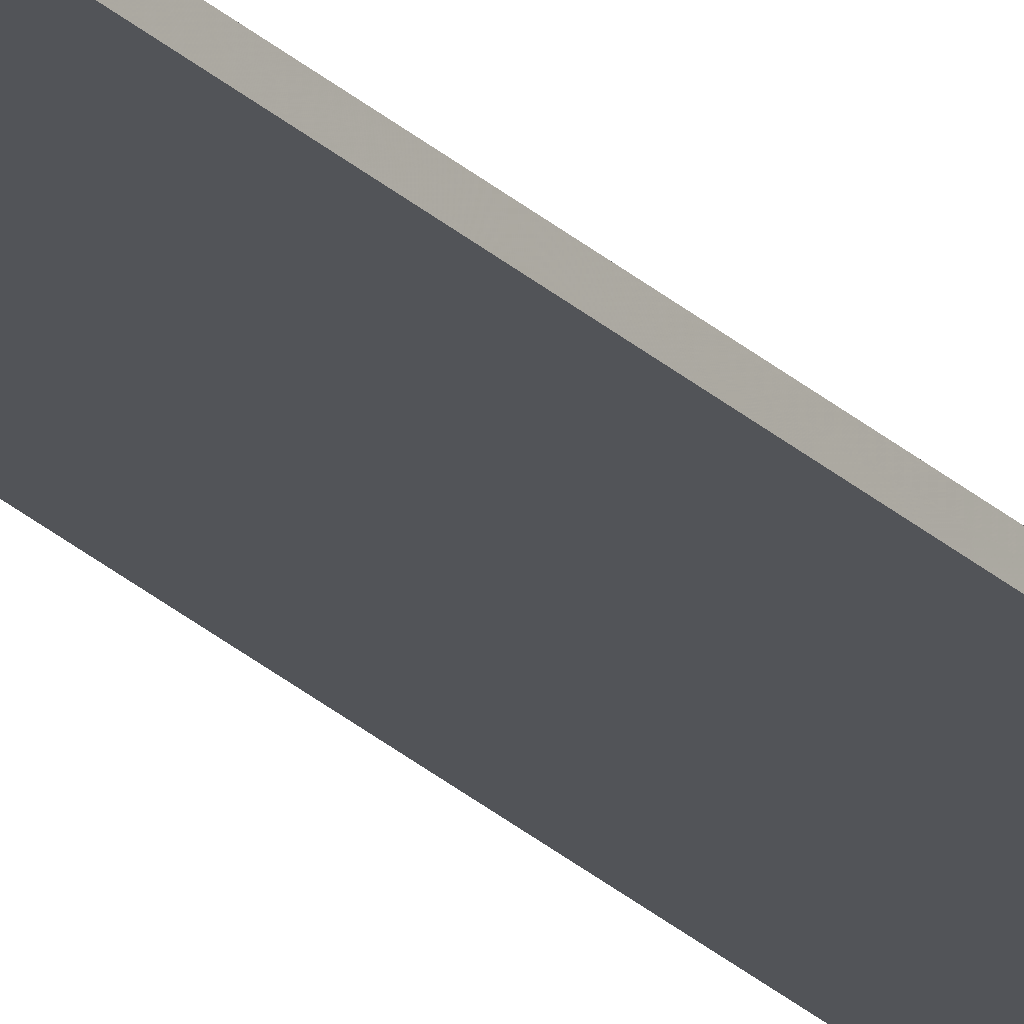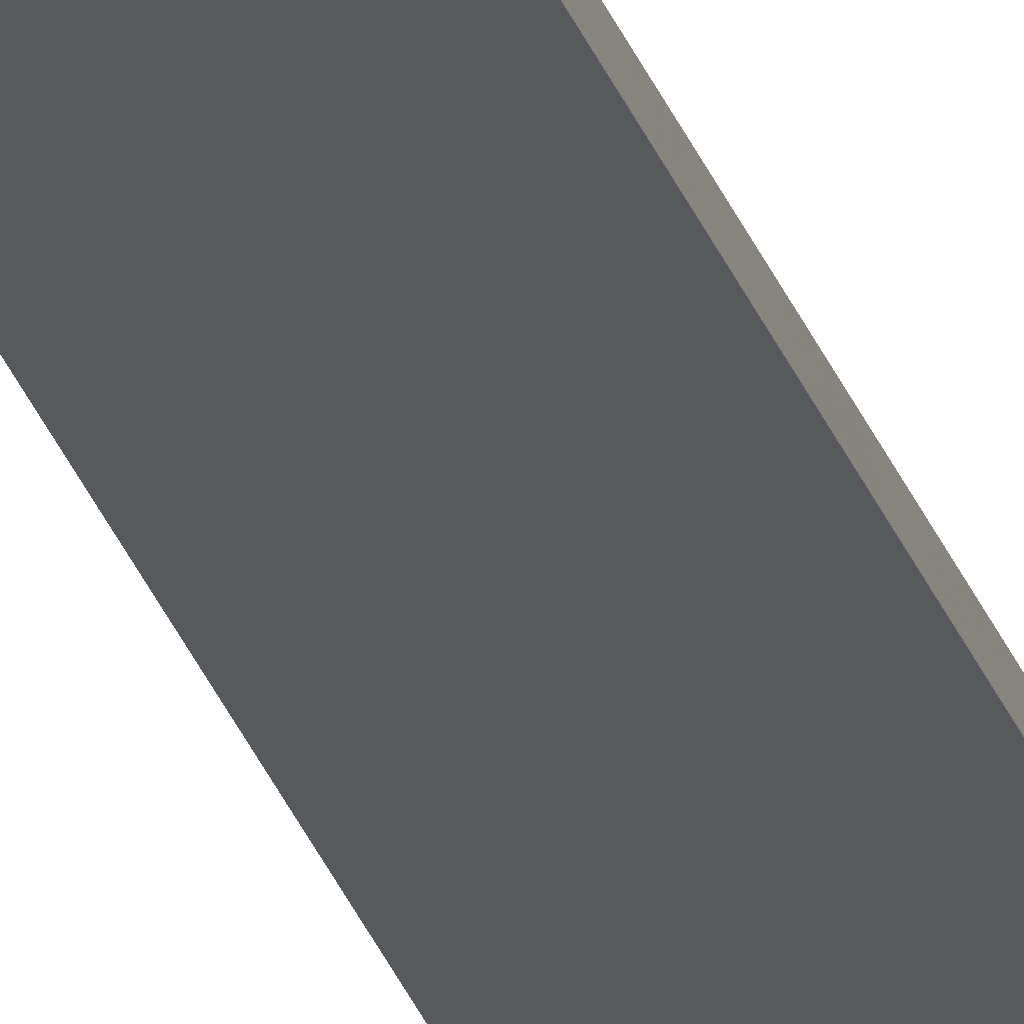
<metadata>
{"format":"obj","ext":"obj","renderer":"f3d","projection":"perspective","resolution":1024,"background":"white","views":[{"elev":-23.0,"azim":31.5,"up":"+Y"},{"elev":-29.9,"azim":17.5,"up":"+Y"}]}
</metadata>
<code>
g ____1
v -1.5 -0.15 156.5
v -1.5 0.15 156.5
v 1.5 -0.15 156.5
v 1.5 0.15 156.5
v 1.5 -0.15 -156.5
v 1.5 0.15 -156.5
v -1.5 -0.15 -156.5
v -1.5 0.15 -156.5
f 3 4 2 1
f 5 6 4 3
f 7 8 6 5
f 1 2 8 7
f 4 6 8 2
f 5 3 1 7

</code>
